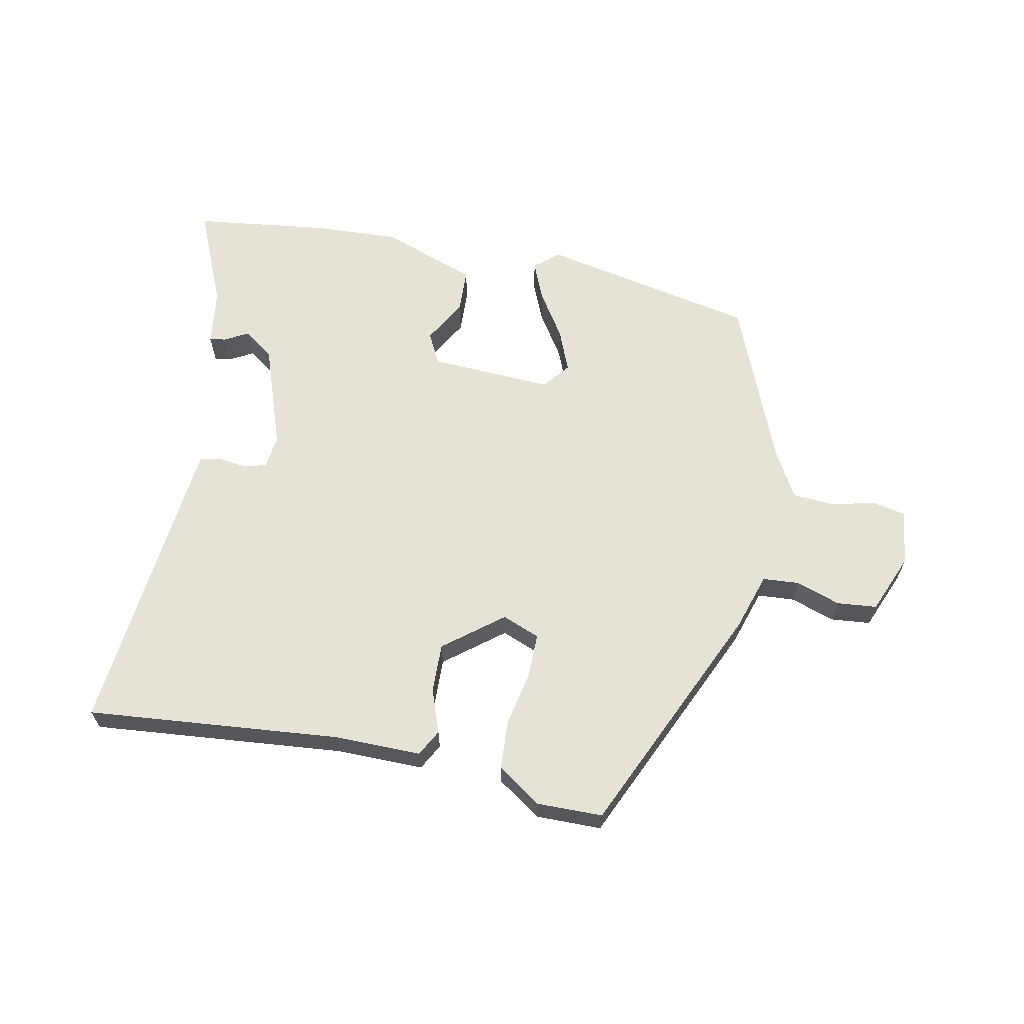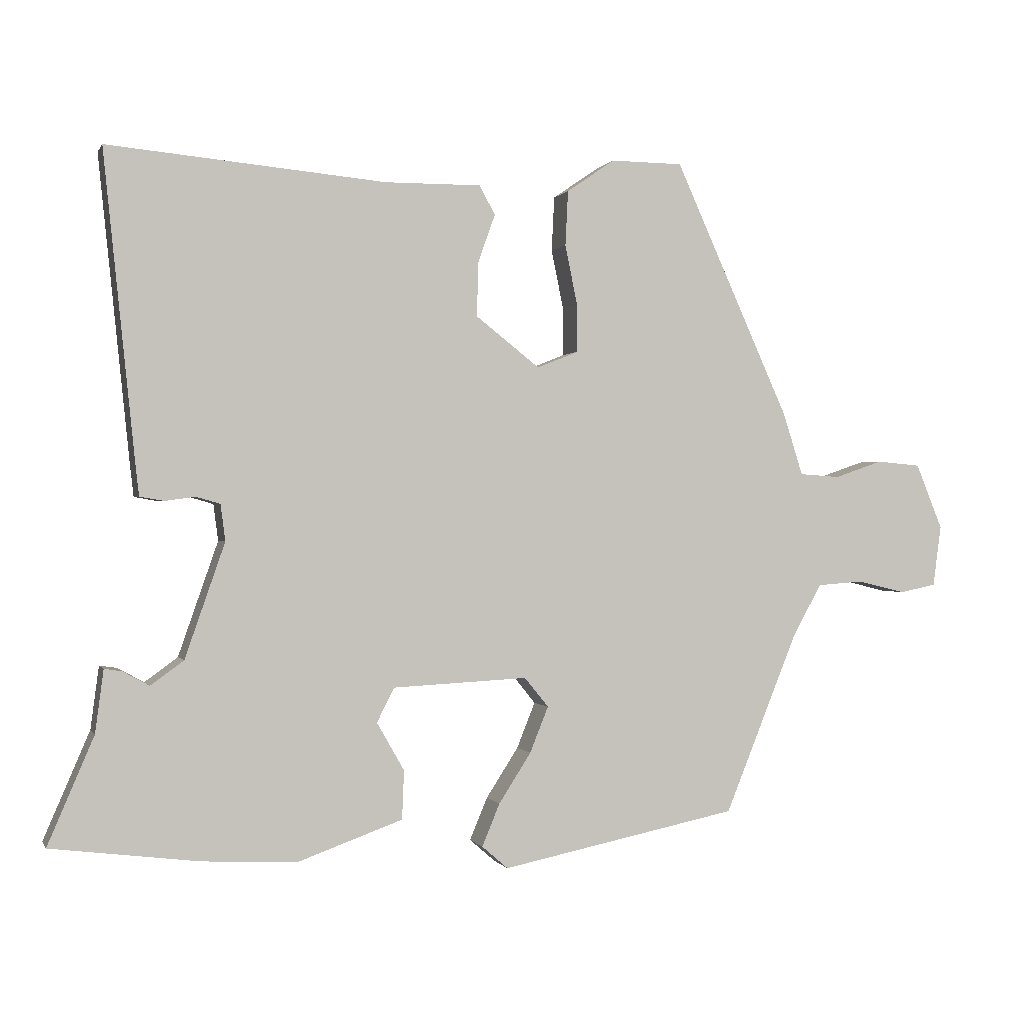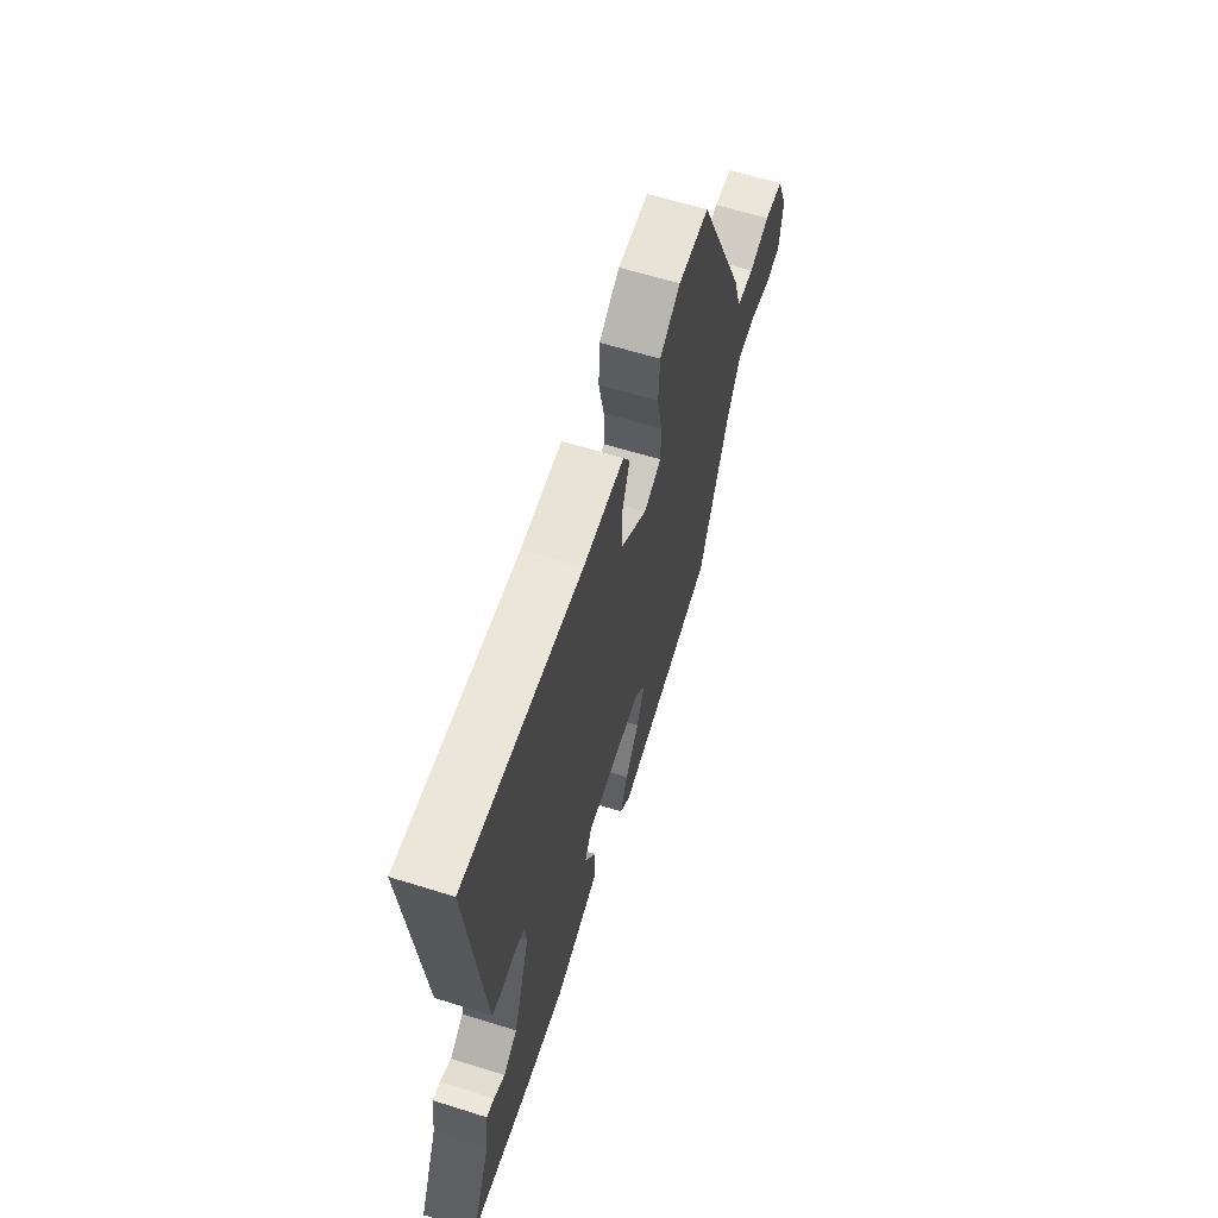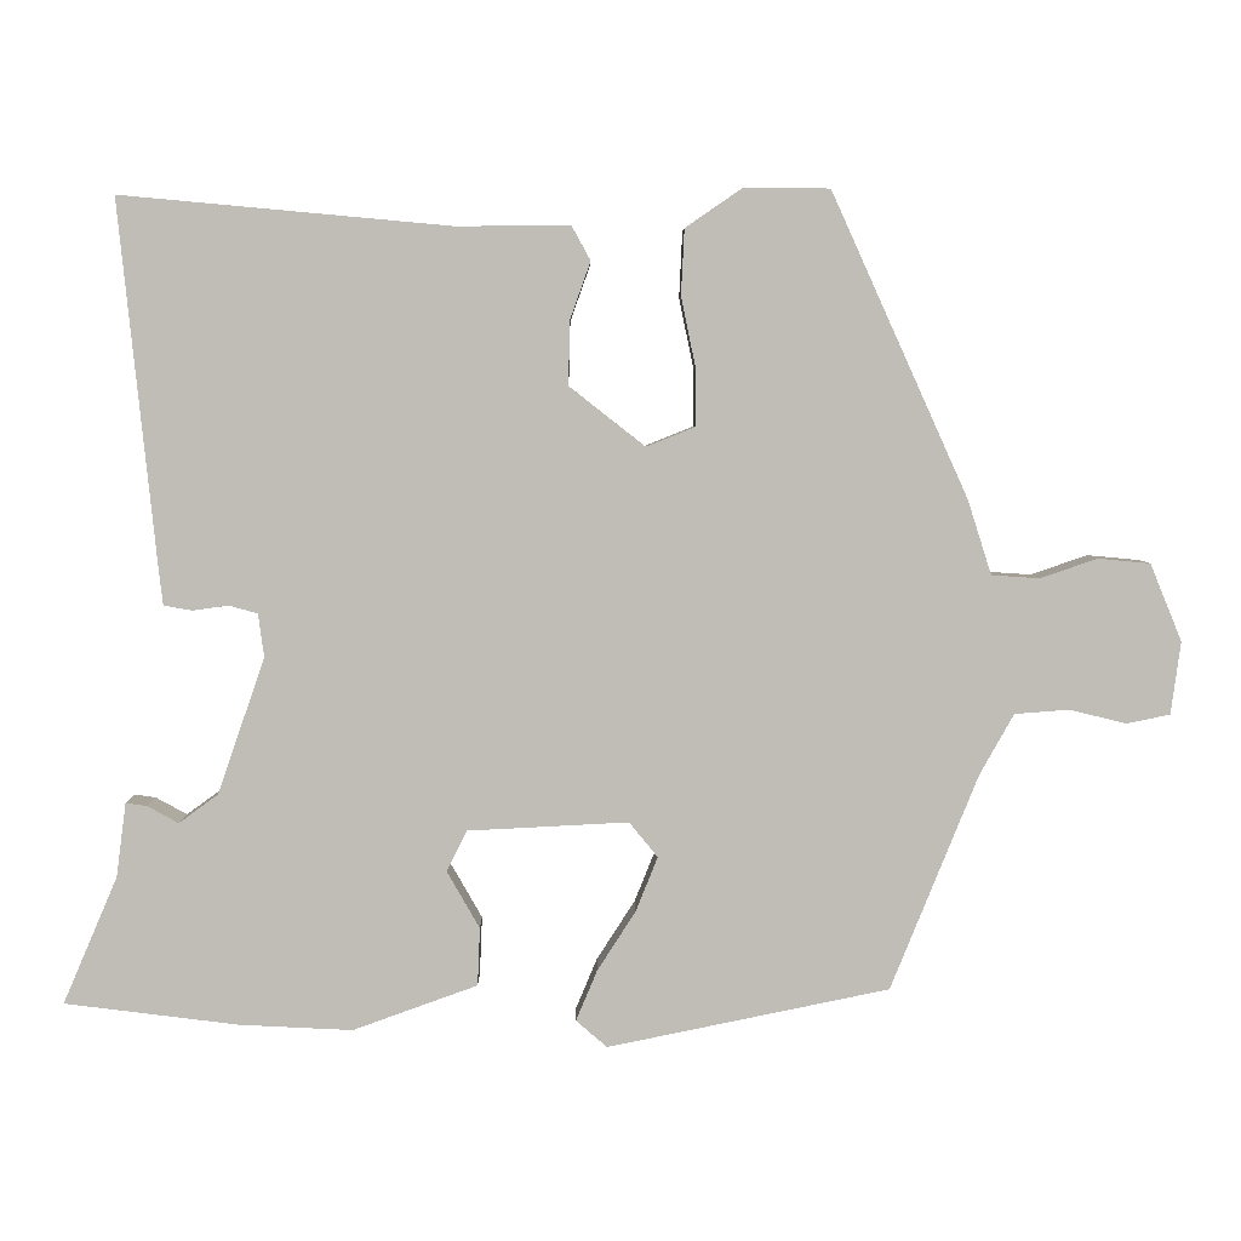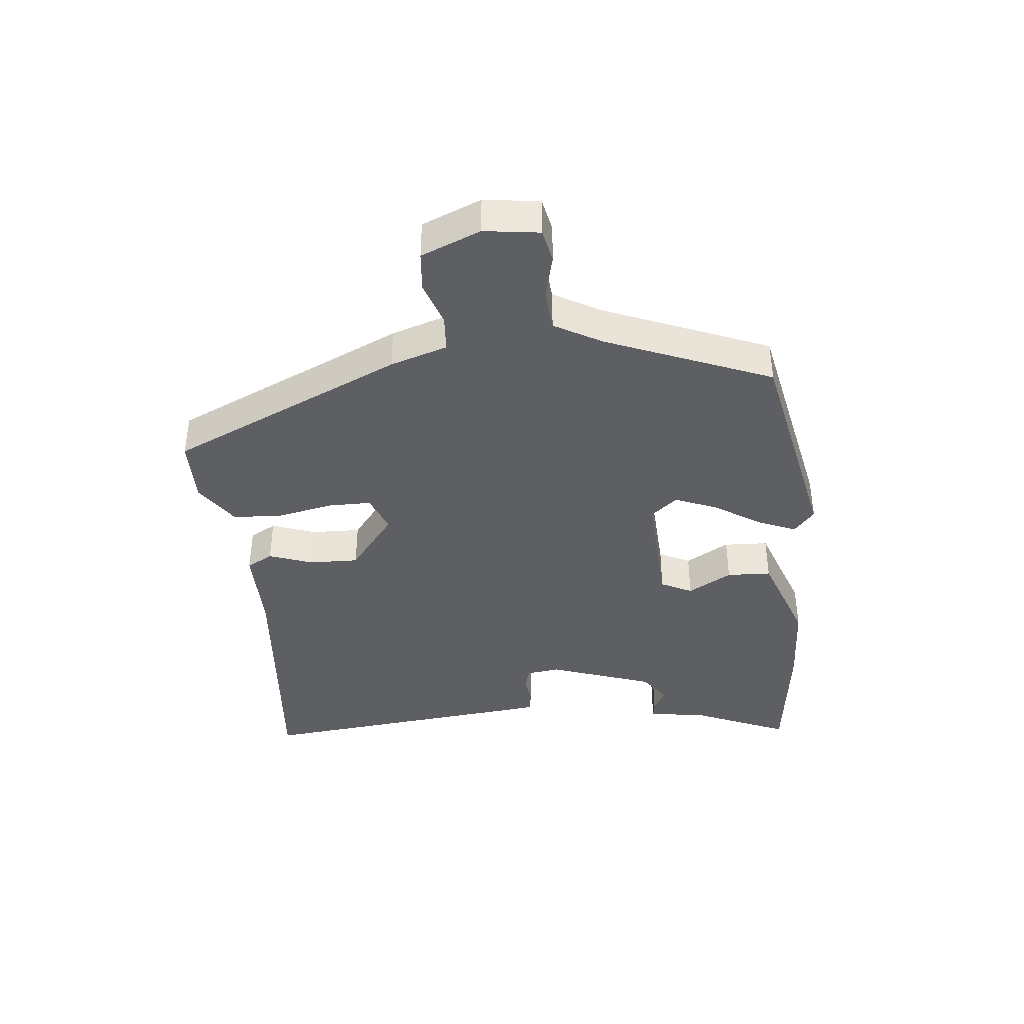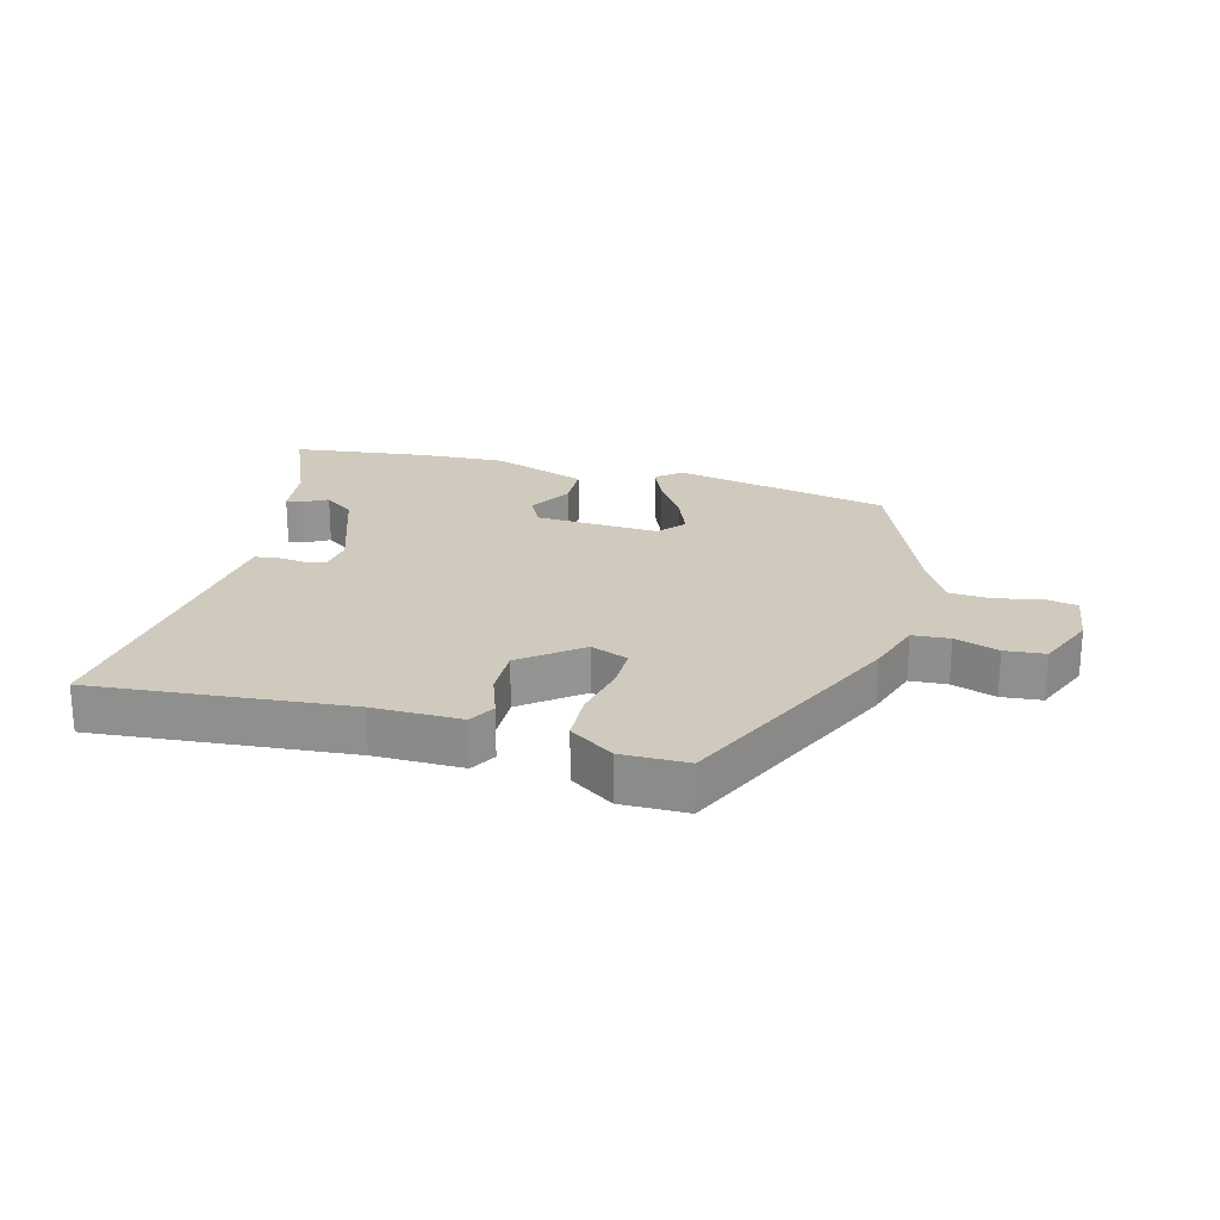
<metadata>
{"format":"obj","ext":"obj","renderer":"f3d","projection":"perspective","resolution":1024,"background":"white","views":[{"elev":63.8,"azim":11.3,"up":"+Y"},{"elev":-0.0,"azim":-15.8,"up":"+Z"},{"elev":62.3,"azim":-72.4,"up":"+Z"},{"elev":4.7,"azim":-0.7,"up":"+Z"},{"elev":-40.2,"azim":95.8,"up":"+Y"},{"elev":22.9,"azim":15.2,"up":"+Y"}]}
</metadata>
<code>
v -0.503 0.07 0.488
v -0.099 0.07 0.451
v 0.041 0.07 0.452
v 0.064 0.07 0.41
v 0.039 0.07 0.34
v 0.037 0.07 0.261
v 0.13 0.07 0.188
v 0.19 0.07 0.212
v 0.19 0.07 0.281
v 0.172 0.07 0.369
v 0.176 0.07 0.449
v 0.246 0.07 0.497
v 0.351 0.07 0.496
v 0.519 0.07 0.124
v 0.548 0.07 0.033
v 0.607 0.07 0.029
v 0.677 0.07 0.053
v 0.741 0.07 0.047
v 0.78 0.07 -0.048
v 0.768 0.07 -0.137
v 0.715 0.07 -0.148
v 0.645 0.07 -0.131
v 0.578 0.07 -0.136
v 0.536 0.07 -0.211
v 0.429 0.07 -0.475
v 0.083 0.07 -0.546
v 0.045 0.07 -0.513
v 0.071 0.07 -0.451
v 0.118 0.07 -0.378
v 0.145 0.07 -0.311
v 0.11 0.07 -0.268
v -0.087 0.07 -0.278
v -0.112 0.07 -0.328
v -0.072 0.07 -0.398
v -0.075 0.07 -0.469
v -0.228 0.07 -0.524
v -0.366 0.07 -0.517
v -0.58 0.07 -0.49
v -0.513 0.07 -0.334
v -0.501 0.07 -0.243
v -0.475 0.07 -0.247
v -0.437 0.07 -0.268
v -0.389 0.07 -0.233
v -0.331 0.07 -0.066
v -0.338 0.07 -0.013
v -0.373 0.07 -0.003
v -0.417 0.07 -0.009
v -0.452 0.07 -0.003
v -0.457 0.07 0.04
v -0.503 0 0.488
v -0.099 0 0.451
v 0.041 0 0.452
v 0.064 0 0.41
v 0.039 0 0.34
v 0.037 0 0.261
v 0.13 0 0.188
v 0.19 0 0.212
v 0.19 0 0.281
v 0.172 0 0.369
v 0.176 0 0.449
v 0.246 0 0.497
v 0.351 0 0.496
v 0.519 0 0.124
v 0.548 0 0.033
v 0.607 0 0.029
v 0.677 0 0.053
v 0.741 0 0.047
v 0.78 0 -0.048
v 0.768 0 -0.137
v 0.715 0 -0.148
v 0.645 0 -0.131
v 0.578 0 -0.136
v 0.536 0 -0.211
v 0.429 0 -0.475
v 0.083 0 -0.546
v 0.045 0 -0.513
v 0.071 0 -0.451
v 0.118 0 -0.378
v 0.145 0 -0.311
v 0.11 0 -0.268
v -0.087 0 -0.278
v -0.112 0 -0.328
v -0.072 0 -0.398
v -0.075 0 -0.469
v -0.228 0 -0.524
v -0.366 0 -0.517
v -0.58 0 -0.49
v -0.513 0 -0.334
v -0.501 0 -0.243
v -0.475 0 -0.247
v -0.437 0 -0.268
v -0.389 0 -0.233
v -0.331 0 -0.066
v -0.338 0 -0.013
v -0.373 0 -0.003
v -0.417 0 -0.009
v -0.452 0 -0.003
v -0.457 0 0.04
f 49 1 2
f 48 49 2
f 47 48 2
f 46 47 2
f 3 4 5
f 2 3 5
f 46 2 5
f 45 46 5
f 44 45 5 6
f 43 44 6 7
f 39 40 41 42
f 39 42 43
f 38 39 43
f 37 38 43
f 36 37 43
f 35 36 43
f 34 35 43
f 33 34 43
f 32 33 43 7
f 27 28 29
f 26 27 29
f 25 26 29
f 24 25 29
f 23 24 29 30
f 20 21 22
f 19 20 22
f 18 19 22
f 17 18 22
f 16 17 22
f 15 16 22 23
f 14 15 23
f 13 14 23
f 12 13 23
f 11 12 23
f 10 11 23
f 9 10 23
f 8 9 23
f 7 8 23
f 32 7 23
f 31 32 23
f 23 30 31
f 51 50 98
f 51 98 97
f 51 97 96
f 51 96 95
f 54 53 52
f 54 52 51
f 54 51 95
f 54 95 94
f 55 54 94 93
f 56 55 93 92
f 91 90 89 88
f 92 91 88
f 92 88 87
f 92 87 86
f 92 86 85
f 92 85 84
f 92 84 83
f 92 83 82
f 56 92 82 81
f 78 77 76
f 78 76 75
f 78 75 74
f 78 74 73
f 79 78 73 72
f 71 70 69
f 71 69 68
f 71 68 67
f 71 67 66
f 71 66 65
f 72 71 65 64
f 72 64 63
f 72 63 62
f 72 62 61
f 72 61 60
f 72 60 59
f 72 59 58
f 72 58 57
f 72 57 56
f 72 56 81
f 72 81 80
f 80 79 72
f 1 50 51 2
f 2 51 52 3
f 3 52 53 4
f 4 53 54 5
f 5 54 55 6
f 6 55 56 7
f 7 56 57 8
f 8 57 58 9
f 9 58 59 10
f 10 59 60 11
f 11 60 61 12
f 12 61 62 13
f 13 62 63 14
f 14 63 64 15
f 15 64 65 16
f 16 65 66 17
f 17 66 67 18
f 18 67 68 19
f 19 68 69 20
f 20 69 70 21
f 21 70 71 22
f 22 71 72 23
f 23 72 73 24
f 24 73 74 25
f 25 74 75 26
f 26 75 76 27
f 27 76 77 28
f 28 77 78 29
f 29 78 79 30
f 30 79 80 31
f 31 80 81 32
f 32 81 82 33
f 33 82 83 34
f 34 83 84 35
f 35 84 85 36
f 36 85 86 37
f 37 86 87 38
f 38 87 88 39
f 39 88 89 40
f 40 89 90 41
f 41 90 91 42
f 42 91 92 43
f 43 92 93 44
f 44 93 94 45
f 45 94 95 46
f 46 95 96 47
f 47 96 97 48
f 48 97 98 49
f 49 98 50 1

</code>
